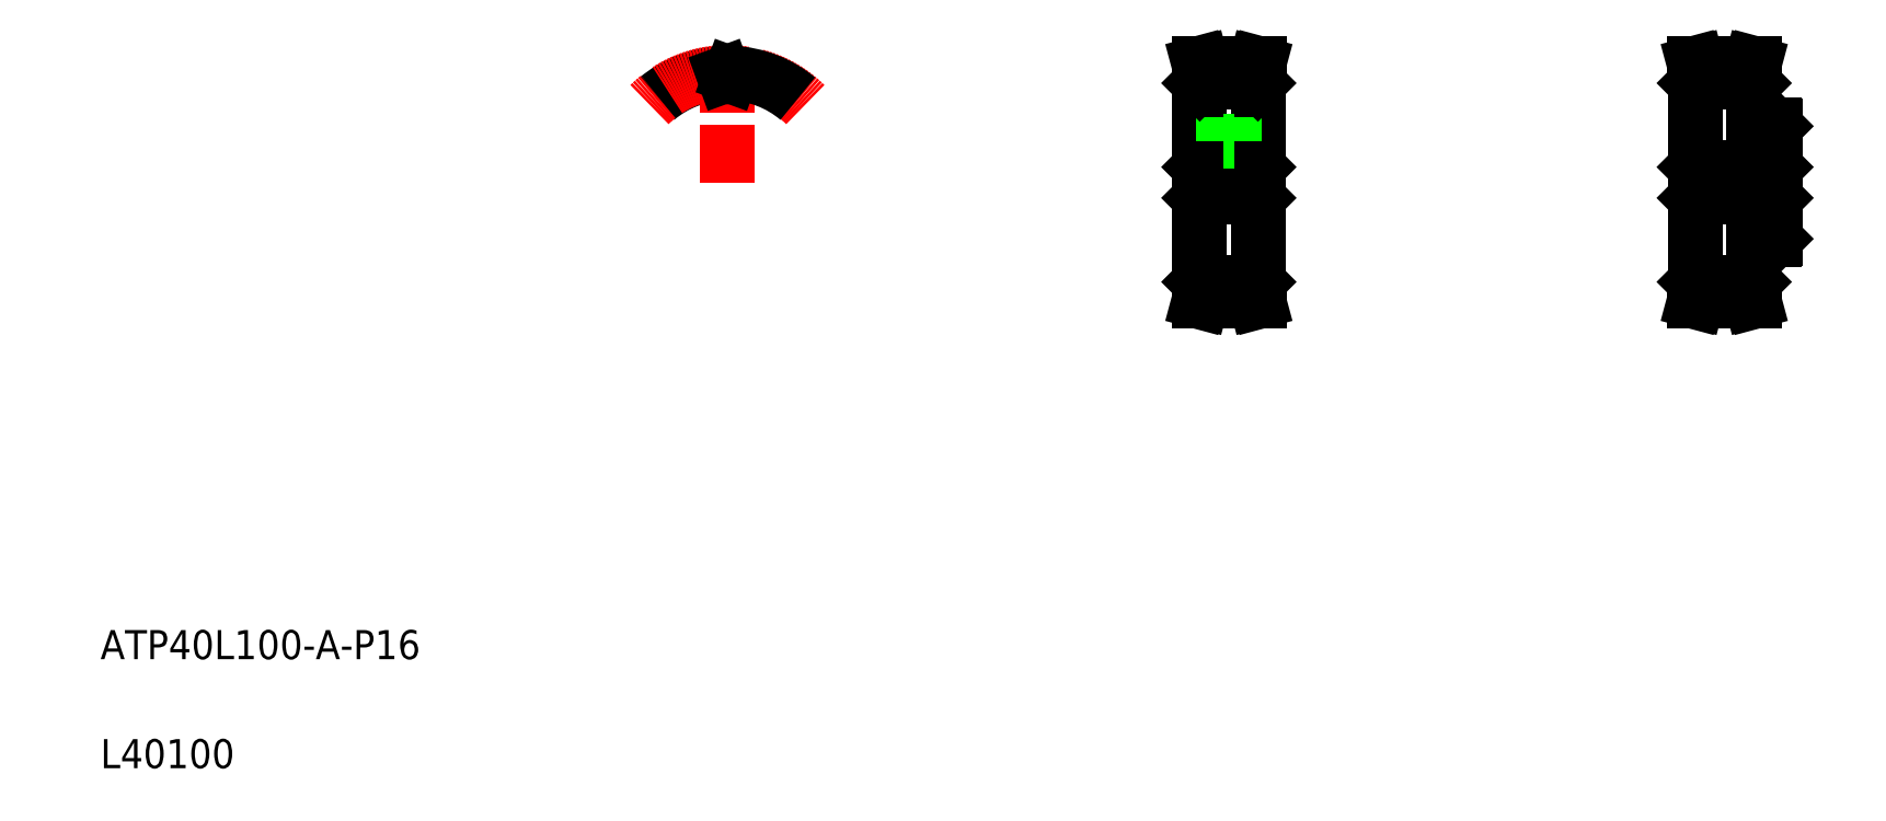
<metadata>
{"format":"dxf","ext":"dxf","renderer":"ezdxf+matplotlib","layout":"modelspace","background":"white","min_lineweight":24,"dpi":150}
</metadata>
<code>
0
SECTION
2
ENTITIES
0
TEXT
8
0
10
-264.2
20
-151
30
0
40
16
1
ATP40L100-A-P16
0
TEXT
8
0
10
-264.2
20
-211
30
0
40
16
1
L40100
0
LINE
8
CENTER
10
334.5
20
111.3
30
0
11
378.5
21
111.3
31
0
0
LINE
8
CENTER
10
356.5
20
115.3
30
0
11
356.5
21
175.9
31
0
0
LINE
8
0
10
358.5
20
119.3
30
0
11
358.5
21
134.3
31
0
0
LINE
8
0
10
359
20
119.3
30
0
11
359
21
134.3
31
0
0
LINE
8
0
10
354.5
20
119.3
30
0
11
354.5
21
134.3
31
0
0
LINE
8
0
10
354
20
119.3
30
0
11
354
21
134.3
31
0
0
LINE
8
0
10
372.5
20
56.59
30
0
11
372.5
21
166
31
0
0
LINE
8
0
10
340.5
20
56.59
30
0
11
340.5
21
166
31
0
0
LINE
8
0
10
371.6
20
51.24
30
0
11
373.1
21
45.79
31
0
0
LINE
8
0
10
370
20
51.03
30
0
11
371.4
21
45.79
31
0
0
LINE
8
0
10
340
20
45.79
30
0
11
341.4
21
51.24
31
0
0
LINE
8
0
10
341.6
20
45.79
30
0
11
343
21
51.03
31
0
0
LINE
8
0
10
340
20
45.79
30
0
11
341.6
21
45.79
31
0
0
LINE
8
0
10
371.4
20
45.79
30
0
11
373.1
21
45.79
31
0
0
LINE
8
CENTER
10
342.9
20
50.65
30
0
11
370.1
21
50.65
31
0
0
LINE
8
0
10
343
20
53.16
30
0
11
370
21
53.16
31
0
0
LINE
8
0
10
343
20
51.03
30
0
11
370
21
51.03
31
0
0
LINE
8
0
10
341.4
20
56.29
30
0
11
341.4
21
51.24
31
0
0
LINE
8
0
10
343
20
56.29
30
0
11
343
21
51.03
31
0
0
LINE
8
0
10
340.8
20
56.29
30
0
11
343
21
56.29
31
0
0
LINE
8
0
10
340.8
20
56.29
30
0
11
340.5
21
56.59
31
0
0
LINE
8
0
10
371.6
20
56.29
30
0
11
371.6
21
51.24
31
0
0
LINE
8
0
10
372.2
20
56.29
30
0
11
372.5
21
56.59
31
0
0
LINE
8
0
10
370
20
56.29
30
0
11
370
21
51.03
31
0
0
LINE
8
0
10
370
20
56.29
30
0
11
372.2
21
56.29
31
0
0
LINE
8
0
10
372.5
20
102.8
30
0
11
372
21
103.3
31
0
0
LINE
8
0
10
340.5
20
102.8
30
0
11
341
21
103.3
31
0
0
LINE
8
0
10
341
20
119.3
30
0
11
372
21
119.3
31
0
0
LINE
8
0
10
341
20
103.3
30
0
11
372
21
103.3
31
0
0
LINE
8
0
10
341
20
119.3
30
0
11
341
21
103.3
31
0
0
LINE
8
0
10
340.5
20
119.8
30
0
11
341
21
119.3
31
0
0
LINE
8
0
10
372
20
119.3
30
0
11
372
21
103.3
31
0
0
LINE
8
0
10
372.5
20
119.8
30
0
11
372
21
119.3
31
0
0
LINE
8
0
10
353.8
20
134.3
30
0
11
353.8
21
169.4
31
0
0
LINE
8
0
10
359.3
20
134.3
30
0
11
359.3
21
169.4
31
0
0
LINE
8
0
10
353.8
20
134.3
30
0
11
359.3
21
134.3
31
0
0
LINE
8
CENTER
10
342.9
20
171.9
30
0
11
370.1
21
171.9
31
0
0
LINE
8
0
10
343
20
171.5
30
0
11
370
21
171.5
31
0
0
LINE
8
0
10
343
20
169.4
30
0
11
370
21
169.4
31
0
0
LINE
8
0
10
340
20
176.8
30
0
11
341.6
21
176.8
31
0
0
LINE
8
0
10
341.6
20
176.8
30
0
11
343
21
171.5
31
0
0
LINE
8
0
10
340
20
176.8
30
0
11
341.4
21
171.3
31
0
0
LINE
8
0
10
340.8
20
166.3
30
0
11
343
21
166.3
31
0
0
LINE
8
0
10
340.8
20
166.3
30
0
11
340.5
21
166
31
0
0
LINE
8
0
10
343
20
166.3
30
0
11
343
21
171.5
31
0
0
LINE
8
0
10
341.4
20
166.3
30
0
11
341.4
21
171.3
31
0
0
LINE
8
0
10
371.6
20
171.3
30
0
11
373.1
21
176.8
31
0
0
LINE
8
0
10
370
20
171.5
30
0
11
371.4
21
176.8
31
0
0
LINE
8
0
10
371.4
20
176.8
30
0
11
373.1
21
176.8
31
0
0
LINE
8
0
10
372.2
20
166.3
30
0
11
372.5
21
166
31
0
0
LINE
8
0
10
370
20
166.3
30
0
11
372.2
21
166.3
31
0
0
LINE
8
0
10
370
20
166.3
30
0
11
370
21
171.5
31
0
0
LINE
8
0
10
371.6
20
166.3
30
0
11
371.6
21
171.3
31
0
0
LINE
8
CENTER
10
650
20
117.3
30
0
11
650
21
144.8
31
0
0
LINE
8
0
10
657
20
80.29
30
0
11
657
21
142.3
31
0
0
LINE
8
0
10
648
20
119.3
30
0
11
648
21
142.8
31
0
0
LINE
8
0
10
652
20
119.3
30
0
11
652
21
142.8
31
0
0
LINE
8
0
10
652.5
20
119.3
30
0
11
652.5
21
142.8
31
0
0
LINE
8
0
10
647.5
20
119.3
30
0
11
647.5
21
142.8
31
0
0
LINE
8
0
10
613
20
86.59
30
0
11
613
21
136
31
0
0
LINE
8
0
10
613
20
56.59
30
0
11
613
21
166
31
0
0
LINE
8
CENTER
10
607
20
111.3
30
0
11
663
21
111.3
31
0
0
LINE
8
0
10
645
20
56.59
30
0
11
645
21
79.79
31
0
0
LINE
8
0
10
642.5
20
51.03
30
0
11
643.9
21
45.79
31
0
0
LINE
8
0
10
644.1
20
51.24
30
0
11
645.6
21
45.79
31
0
0
LINE
8
0
10
614.1
20
45.79
30
0
11
615.5
21
51.03
31
0
0
LINE
8
0
10
612.5
20
45.79
30
0
11
613.9
21
51.24
31
0
0
LINE
8
0
10
612.5
20
45.79
30
0
11
614.1
21
45.79
31
0
0
LINE
8
0
10
643.9
20
45.79
30
0
11
645.6
21
45.79
31
0
0
LINE
8
CENTER
10
615.4
20
50.65
30
0
11
642.6
21
50.65
31
0
0
LINE
8
0
10
615.5
20
51.03
30
0
11
642.5
21
51.03
31
0
0
LINE
8
0
10
615.5
20
53.16
30
0
11
642.5
21
53.16
31
0
0
LINE
8
0
10
613.3
20
56.29
30
0
11
613
21
56.59
31
0
0
LINE
8
0
10
613.3
20
56.29
30
0
11
615.5
21
56.29
31
0
0
LINE
8
0
10
615.5
20
56.29
30
0
11
615.5
21
51.03
31
0
0
LINE
8
0
10
613.9
20
56.29
30
0
11
613.9
21
51.24
31
0
0
LINE
8
0
10
644.7
20
56.29
30
0
11
645
21
56.59
31
0
0
LINE
8
0
10
642.5
20
56.29
30
0
11
644.7
21
56.29
31
0
0
LINE
8
0
10
642.5
20
56.29
30
0
11
642.5
21
51.03
31
0
0
LINE
8
0
10
644.1
20
56.29
30
0
11
644.1
21
51.24
31
0
0
LINE
8
0
10
645
20
79.79
30
0
11
656.5
21
79.79
31
0
0
LINE
8
0
10
613.5
20
103.3
30
0
11
656.5
21
103.3
31
0
0
LINE
8
0
10
613.5
20
119.3
30
0
11
656.5
21
119.3
31
0
0
LINE
8
0
10
613
20
102.8
30
0
11
613.5
21
103.3
31
0
0
LINE
8
0
10
613
20
119.8
30
0
11
613.5
21
119.3
31
0
0
LINE
8
0
10
613.5
20
119.3
30
0
11
613.5
21
103.3
31
0
0
LINE
8
0
10
656.5
20
103.3
30
0
11
657
21
102.8
31
0
0
LINE
8
0
10
656.5
20
79.79
30
0
11
657
21
80.29
31
0
0
LINE
8
0
10
656.5
20
119.3
30
0
11
656.5
21
103.3
31
0
0
LINE
8
0
10
656.5
20
119.3
30
0
11
657
21
119.8
31
0
0
LINE
8
0
10
645
20
142.8
30
0
11
656.5
21
142.8
31
0
0
LINE
8
0
10
645
20
142.8
30
0
11
645
21
166
31
0
0
LINE
8
CENTER
10
615.4
20
171.9
30
0
11
642.6
21
171.9
31
0
0
LINE
8
0
10
615.5
20
171.5
30
0
11
642.5
21
171.5
31
0
0
LINE
8
0
10
615.5
20
169.4
30
0
11
642.5
21
169.4
31
0
0
LINE
8
0
10
612.5
20
176.8
30
0
11
613.9
21
171.3
31
0
0
LINE
8
0
10
612.5
20
176.8
30
0
11
614.1
21
176.8
31
0
0
LINE
8
0
10
614.1
20
176.8
30
0
11
615.5
21
171.5
31
0
0
LINE
8
0
10
613.3
20
166.3
30
0
11
615.5
21
166.3
31
0
0
LINE
8
0
10
613.3
20
166.3
30
0
11
613
21
166
31
0
0
LINE
8
0
10
613.9
20
166.3
30
0
11
613.9
21
171.3
31
0
0
LINE
8
0
10
615.5
20
166.3
30
0
11
615.5
21
171.5
31
0
0
LINE
8
0
10
644.1
20
171.3
30
0
11
645.6
21
176.8
31
0
0
LINE
8
0
10
643.9
20
176.8
30
0
11
645.6
21
176.8
31
0
0
LINE
8
0
10
642.5
20
171.5
30
0
11
643.9
21
176.8
31
0
0
LINE
8
0
10
642.5
20
166.3
30
0
11
644.7
21
166.3
31
0
0
LINE
8
0
10
644.7
20
166.3
30
0
11
645
21
166
31
0
0
LINE
8
0
10
644.1
20
166.3
30
0
11
644.1
21
171.3
31
0
0
LINE
8
0
10
642.5
20
166.3
30
0
11
642.5
21
171.5
31
0
0
LINE
8
0
10
656.5
20
142.8
30
0
11
657
21
142.3
31
0
0
ARC
8
0
10
80.68
20
111.3
30
0
40
60.25
50
92.57
51
130
0
ARC
8
CENTER
10
80.68
20
111.3
30
0
40
60.64
50
45
51
135
0
LINE
8
CENTER
10
80.68
20
111.3
30
0
11
80.68
21
183
31
0
0
ARC
8
0
10
80.68
20
111.3
30
0
40
58.12
50
89.07
51
90.93
0
LINE
8
0
10
82.44
20
170
30
0
11
82.86
21
171.1
31
0
0
LINE
8
0
10
78.92
20
170
30
0
11
78.49
21
171.1
31
0
0
ARC
8
0
10
80.68
20
111.3
30
0
40
60.25
50
50
51
87.43
0
ARC
8
0
10
78
20
171
30
0
40
0.53
50
20
51
92.57
0
ARC
8
0
10
83.36
20
171
30
0
40
0.53
50
87.43
51
160
0
ARC
8
0
10
79.73
20
170.3
30
0
40
0.86
50
200
51
270.9
0
ARC
8
0
10
81.63
20
170.3
30
0
40
0.86
50
269.1
51
340
0
ENDSEC
0
EOF

</code>
